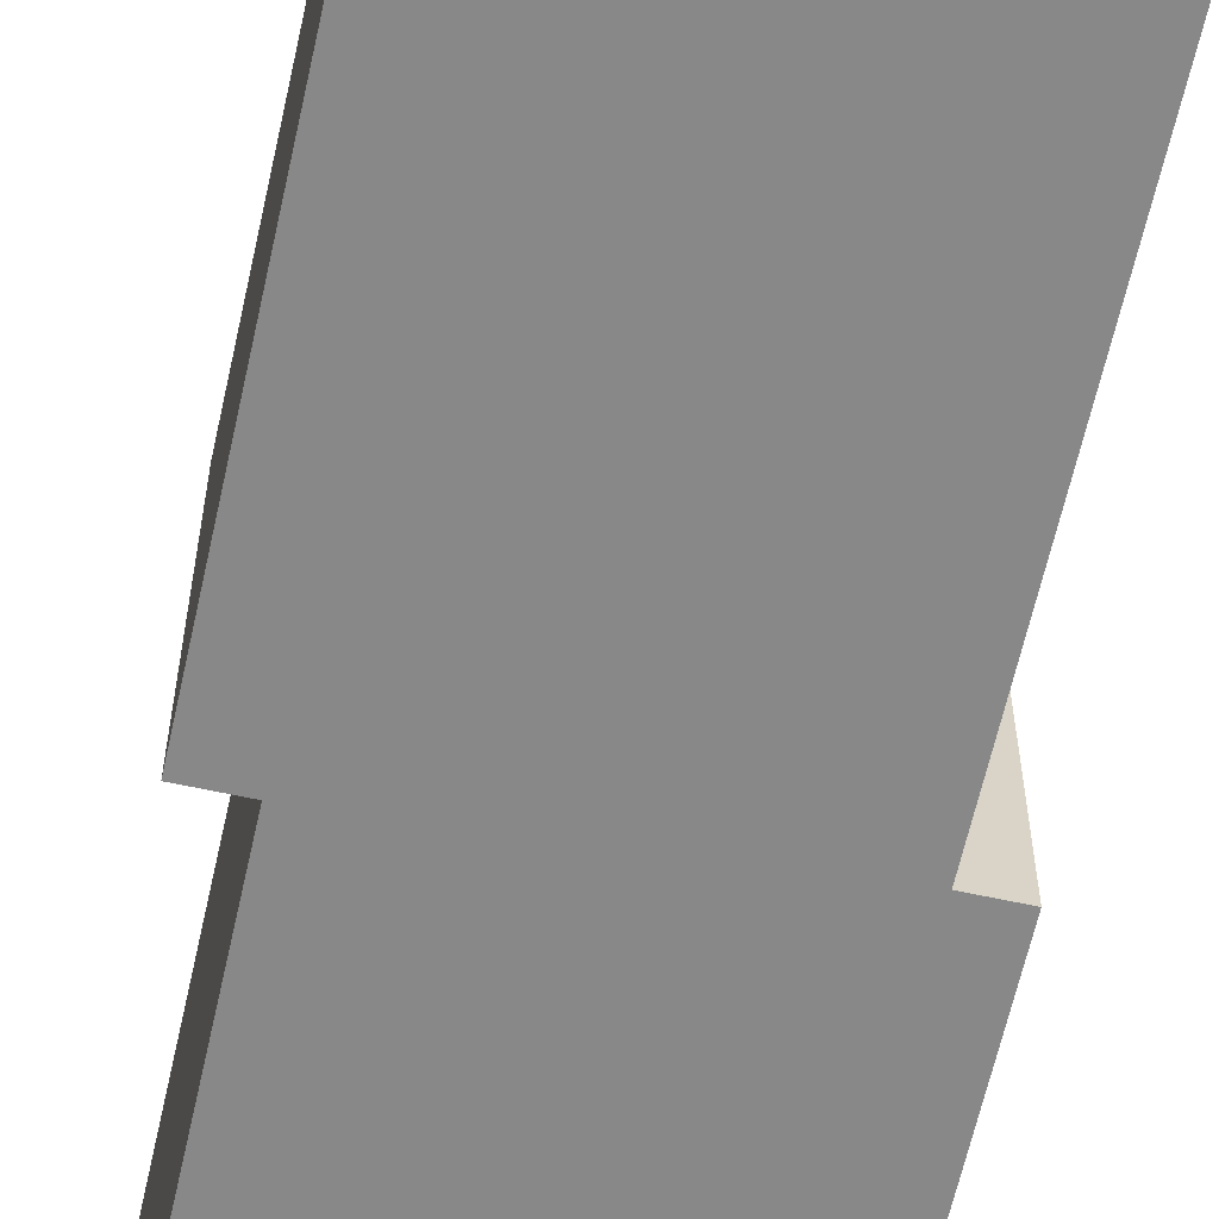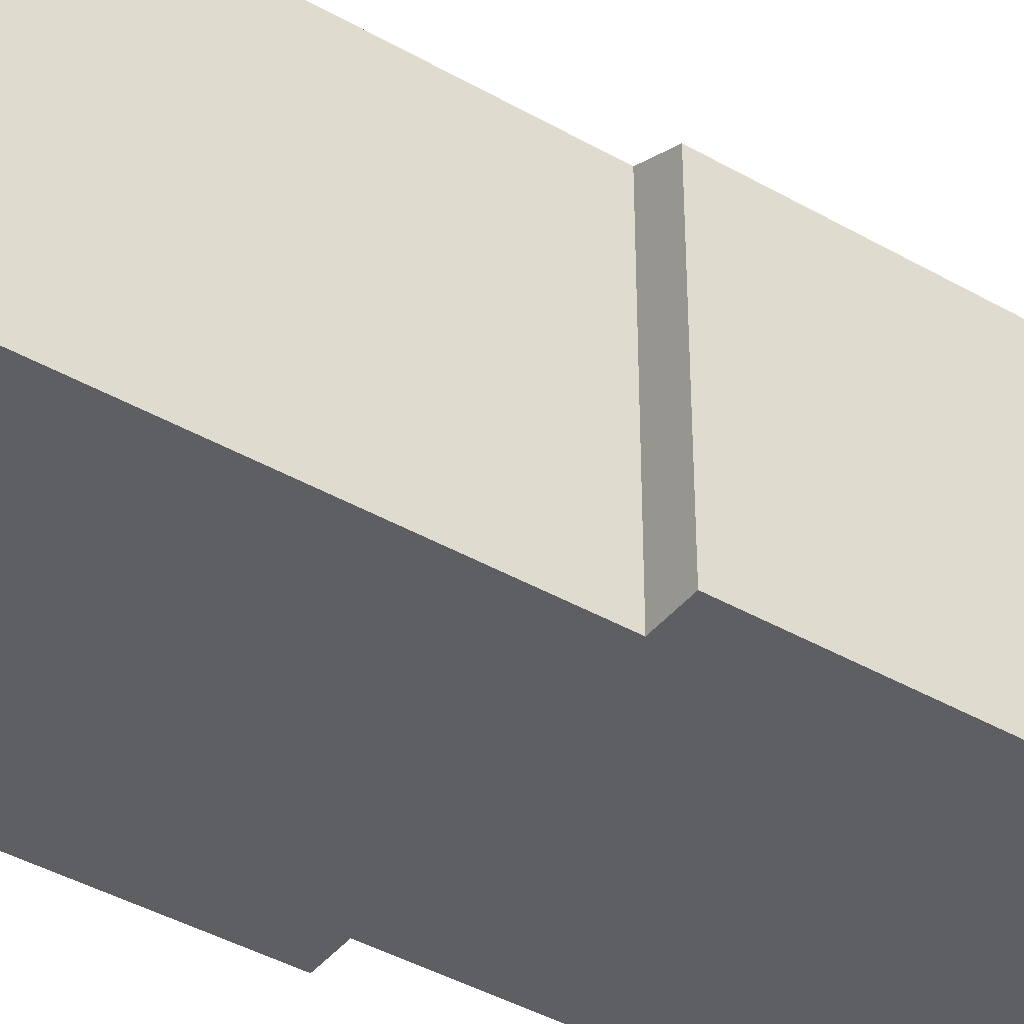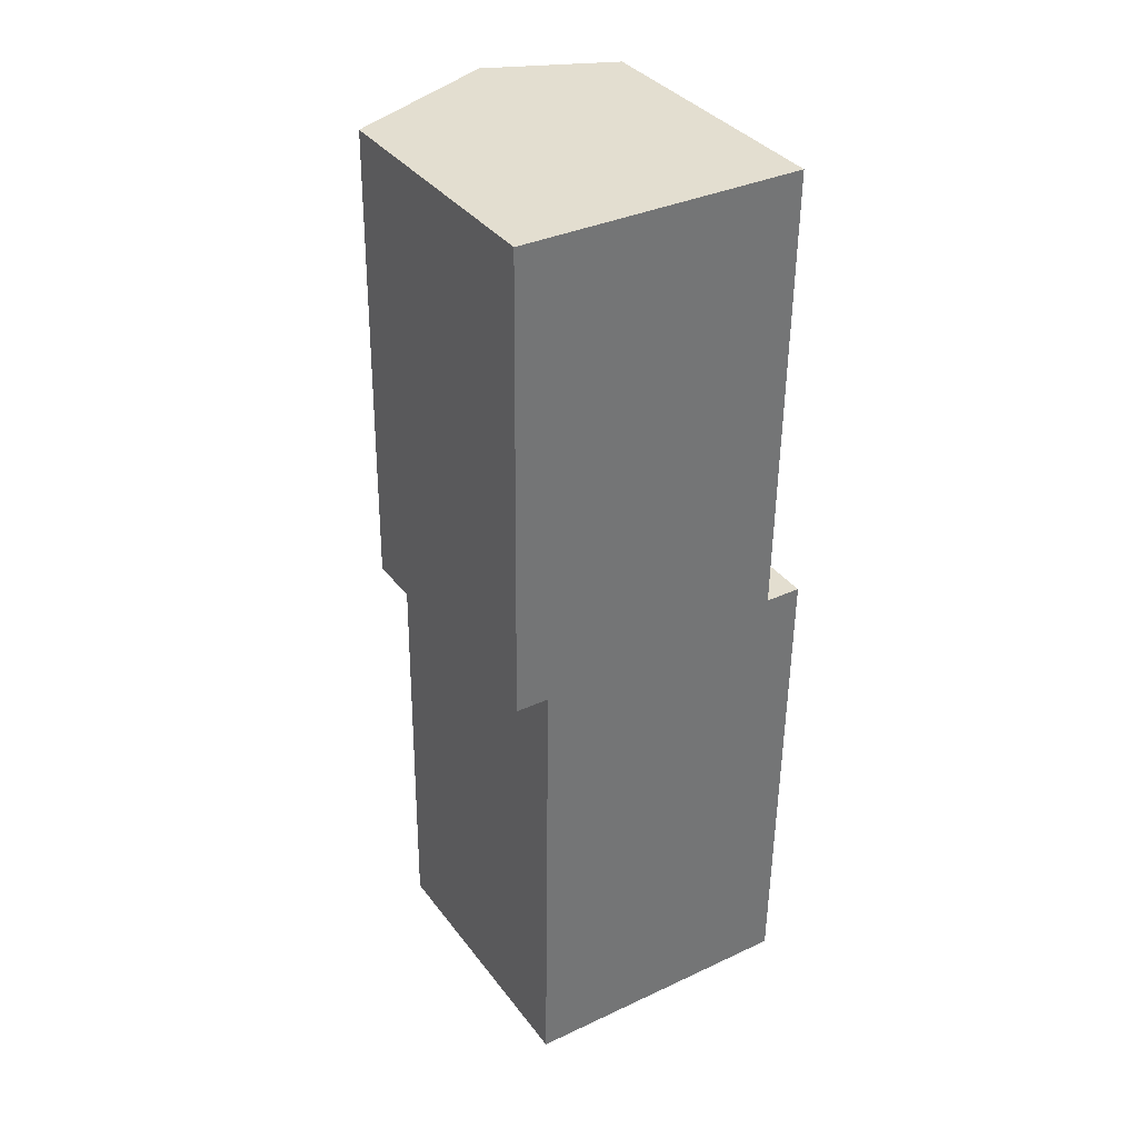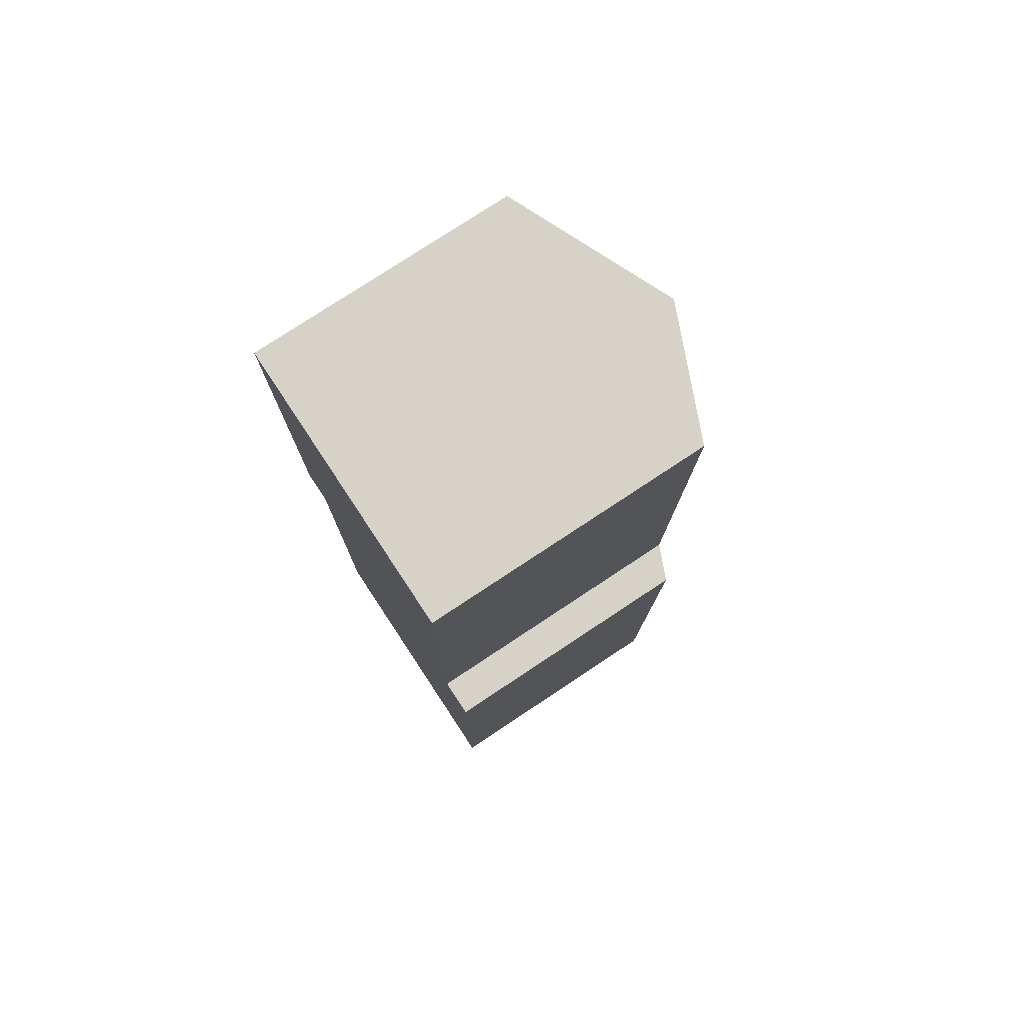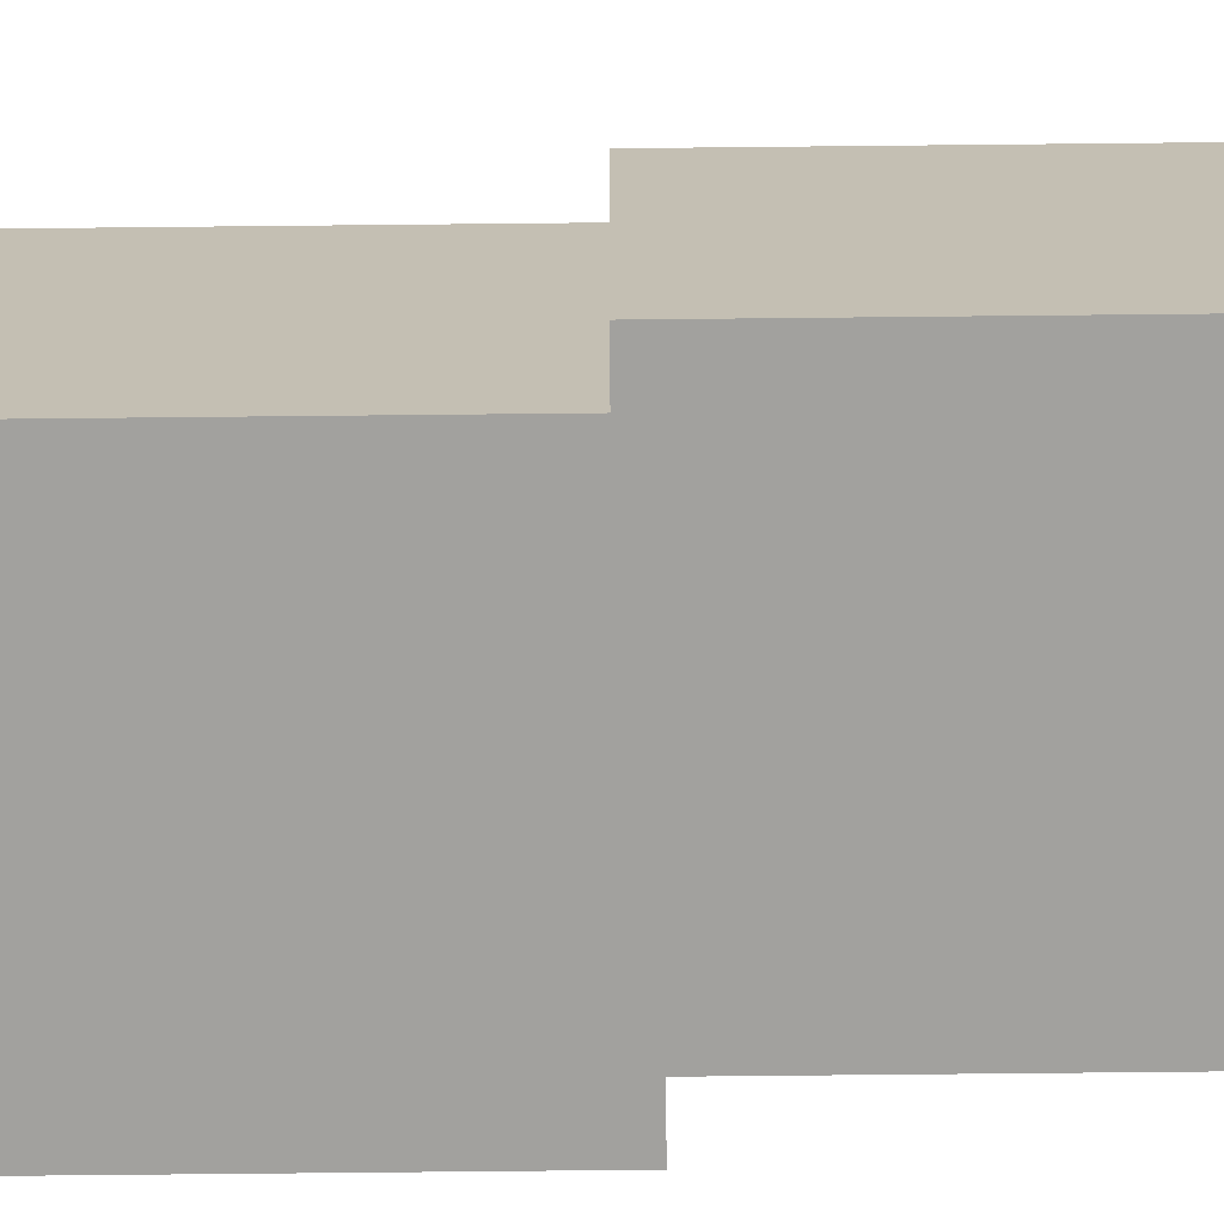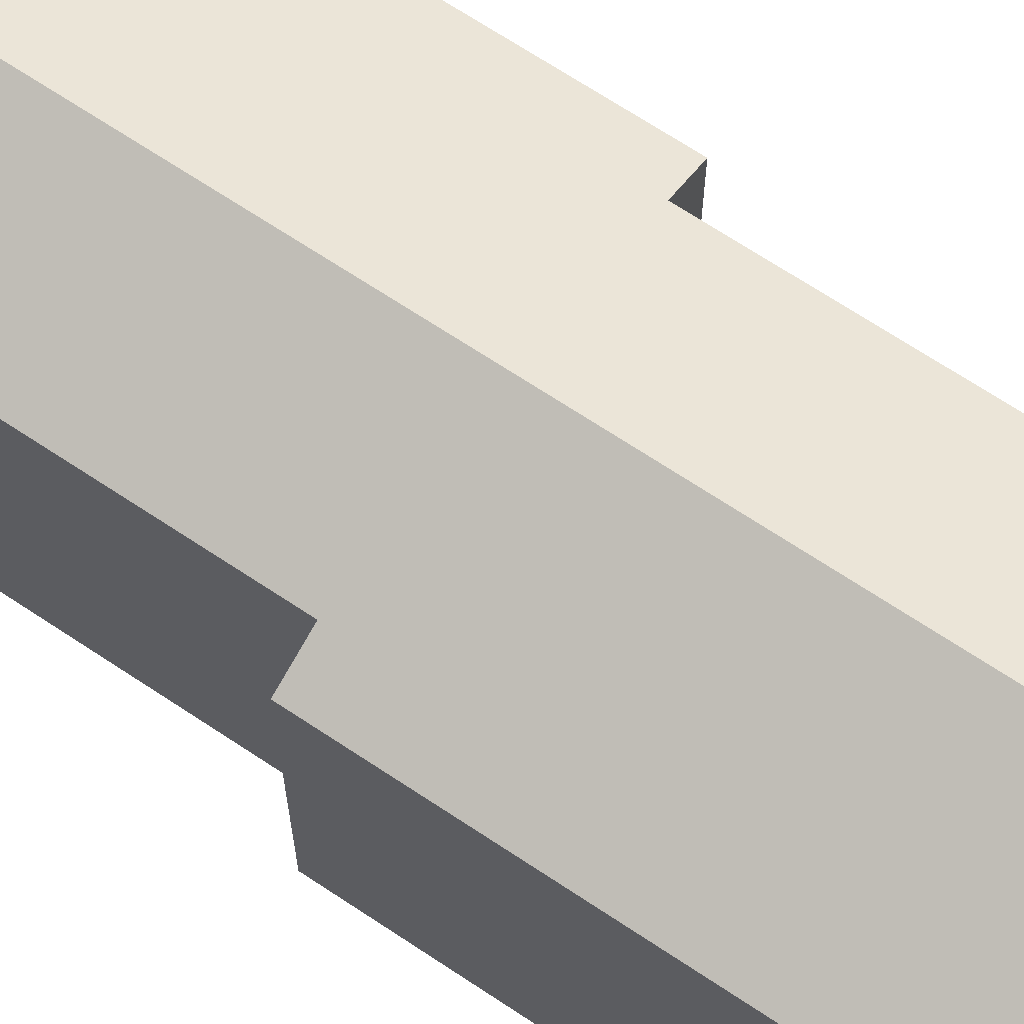
<metadata>
{"format":"obj","ext":"obj","renderer":"f3d","projection":"perspective","resolution":1024,"background":"white","views":[{"elev":-62.7,"azim":168.2,"up":"+Y"},{"elev":-41.1,"azim":55.8,"up":"+Y"},{"elev":35.9,"azim":-32.0,"up":"+Z"},{"elev":77.5,"azim":56.5,"up":"+Z"},{"elev":-72.0,"azim":-88.7,"up":"+Y"},{"elev":69.1,"azim":124.3,"up":"+Y"}]}
</metadata>
<code>
v  6.798 13.62 19.1
v  0 10.79 6.605e-16
v  0.236 10.79 19.18
v  1.371 11.38 -0.017
v  6.325 13.62 -19.32
v  1.145 11.38 -18.33
v  2.272 11.87 -19.27
v  1.134 11.38 -19.26
v  13.02 10.79 -8.311
v  11.63 11.44 0.575
v  13.13 10.79 0.557
v  11.86 11.44 19.04
v  11.75 11.44 10.44
v  11.71 11.44 7.352
v  12.99 10.79 -11.04
v  12.89 10.79 -19.4
v  12.89 1.188e-15 -19.4
v  6.325 1.183e-15 -19.32
v  2.272 1.18e-15 -19.27
v  1.134 1.179e-15 -19.26
v  1.371 1.041e-18 -0.017
v  0 0 0
v  1.145 1.122e-15 -18.33
v  0.236 -1.174e-15 19.18
v  11.86 -1.166e-15 19.04
v  6.798 -1.169e-15 19.1
v  11.63 -3.521e-17 0.575
v  13.13 -3.411e-17 0.557
v  11.75 -6.394e-16 10.44
v  11.71 -4.502e-16 7.352
v  12.99 6.762e-16 -11.04
v  13.02 5.089e-16 -8.311
g defaultobject
f 1 2 3
f 2 1 4
f 4 1 5
f 4 5 6
f 6 5 7
f 6 7 8
f 9 10 11
f 12 5 1
f 5 12 13
f 5 13 14
f 5 14 10
f 5 10 9
f 5 9 15
f 5 15 16
f 17 5 16
f 5 17 7
f 7 17 8
f 8 17 18
f 8 18 19
f 8 19 20
f 21 2 4
f 2 21 22
f 20 6 8
f 6 20 4
f 4 20 21
f 21 20 23
f 22 3 2
f 3 22 24
f 24 1 3
f 1 24 12
f 12 24 25
f 25 24 26
f 27 11 10
f 11 27 28
f 25 13 12
f 13 25 14
f 14 25 29
f 14 29 10
f 10 29 30
f 10 30 27
f 15 17 16
f 17 15 9
f 17 9 31
f 31 9 11
f 31 11 32
f 32 11 28
f 31 18 17
f 18 31 19
f 19 31 20
f 20 31 23
f 23 31 21
f 21 31 32
f 21 32 28
f 21 28 27
f 21 27 30
f 21 30 22
f 22 30 24
f 24 30 29
f 24 29 25
f 24 25 26

</code>
